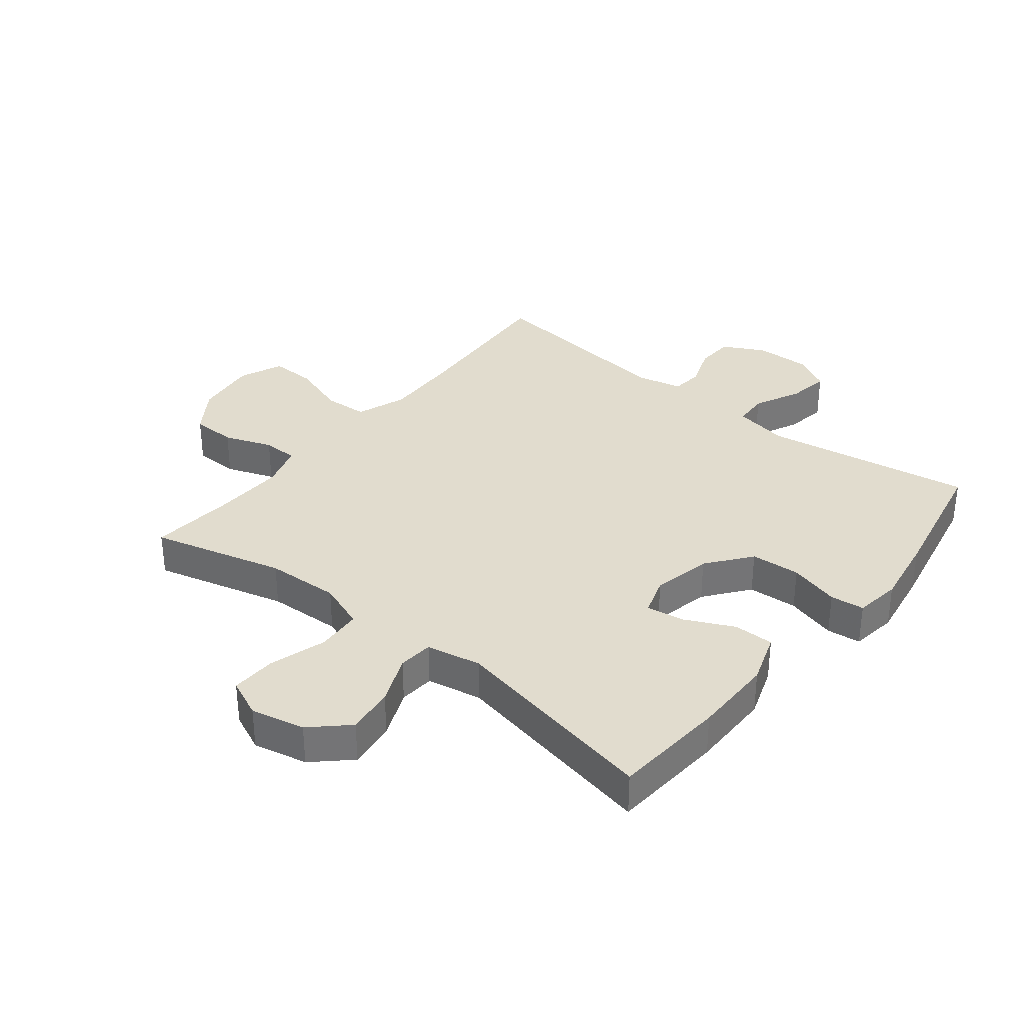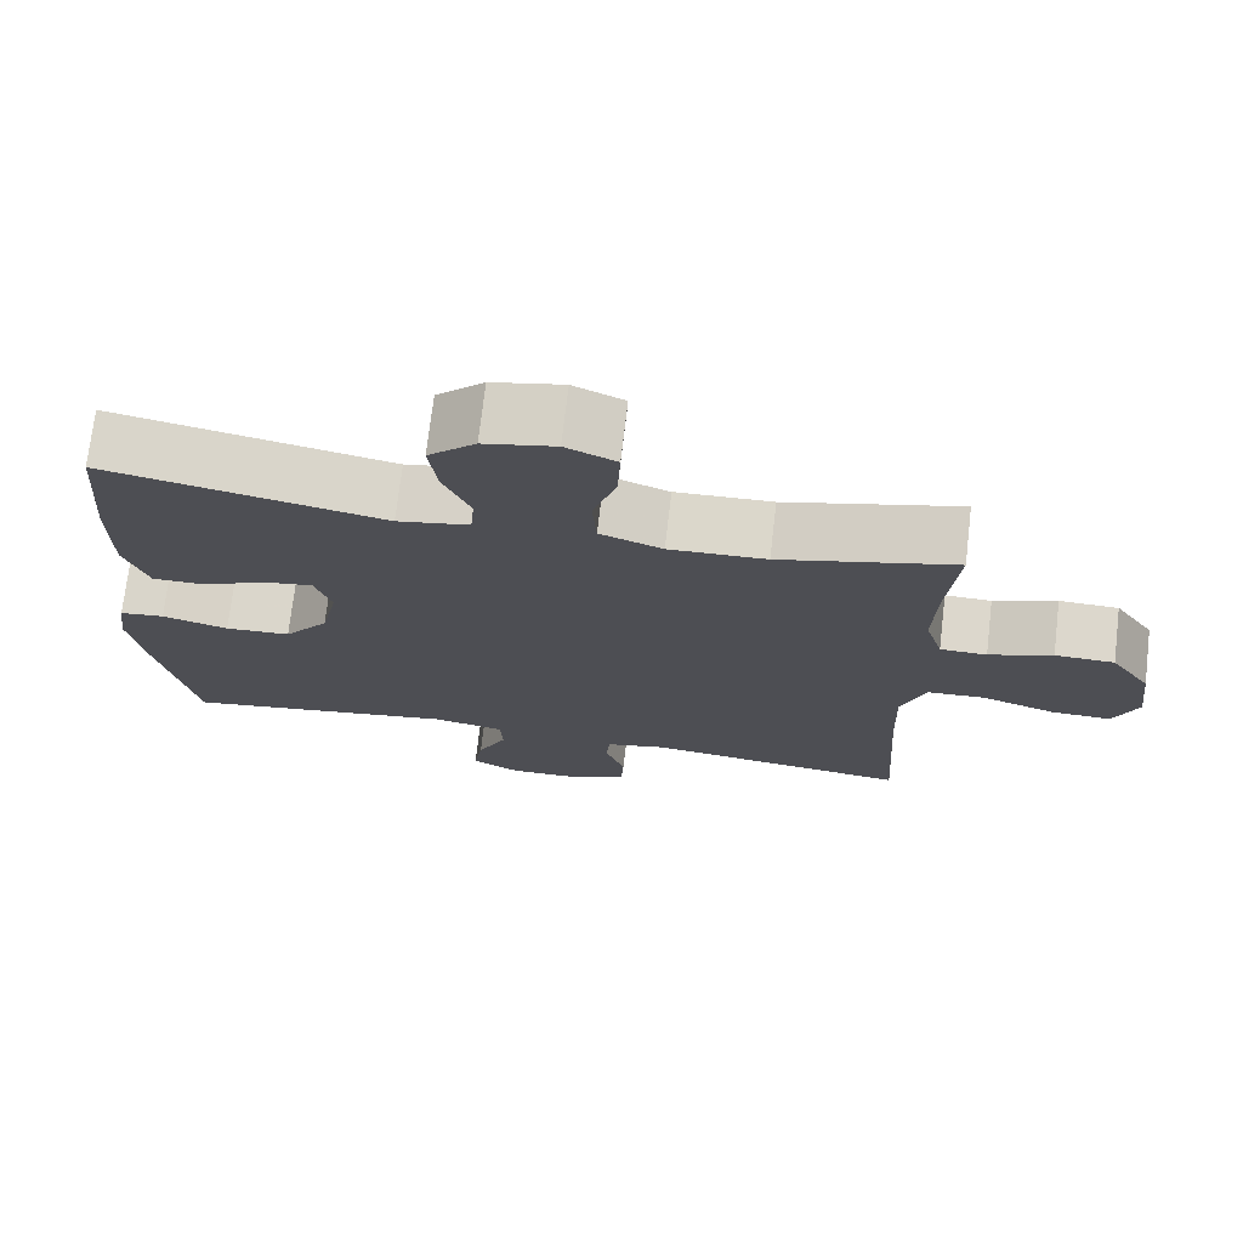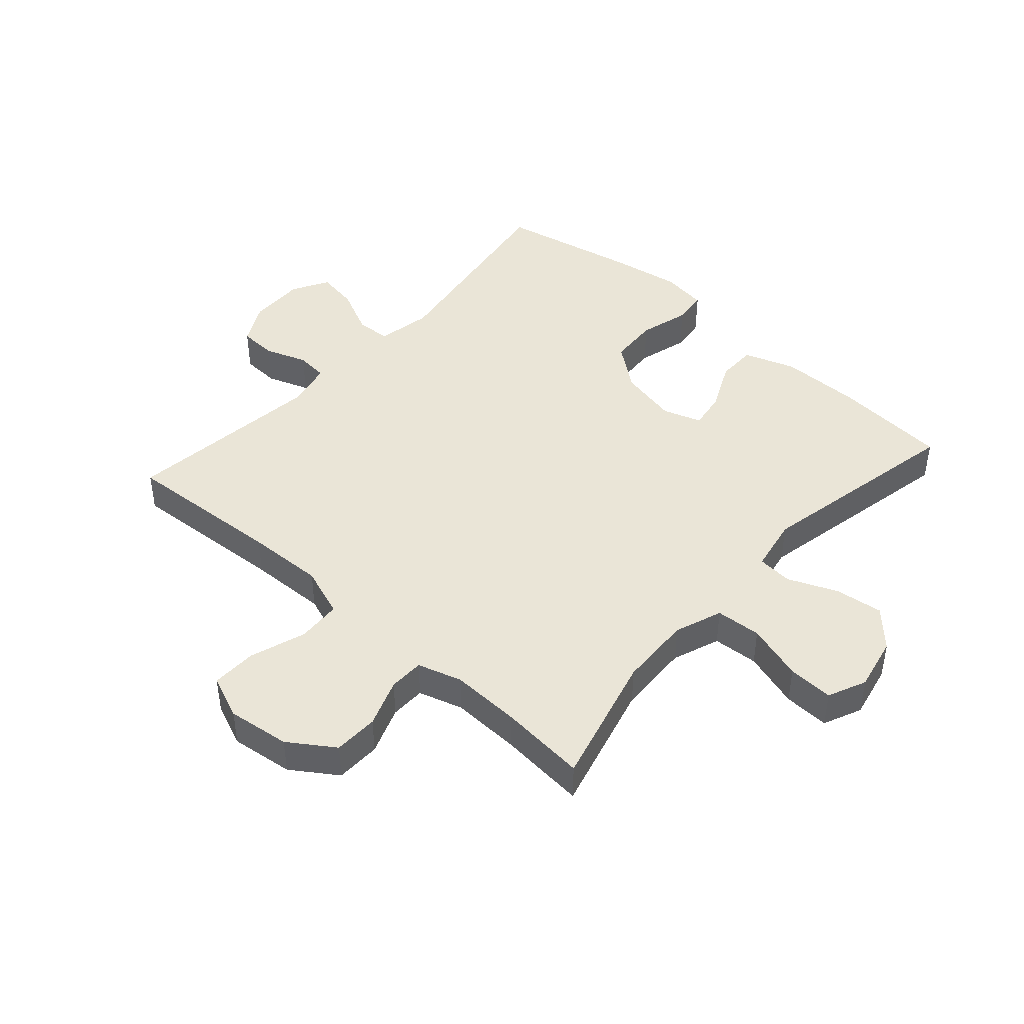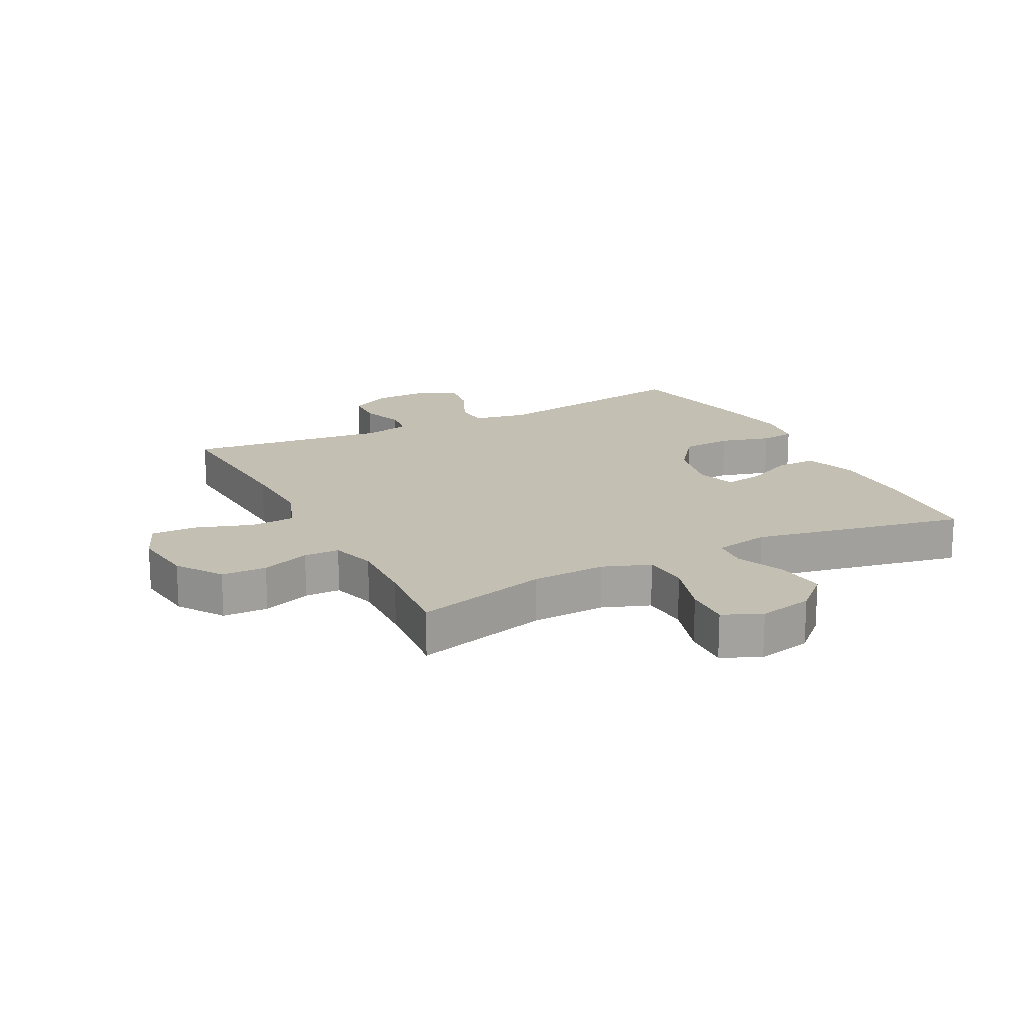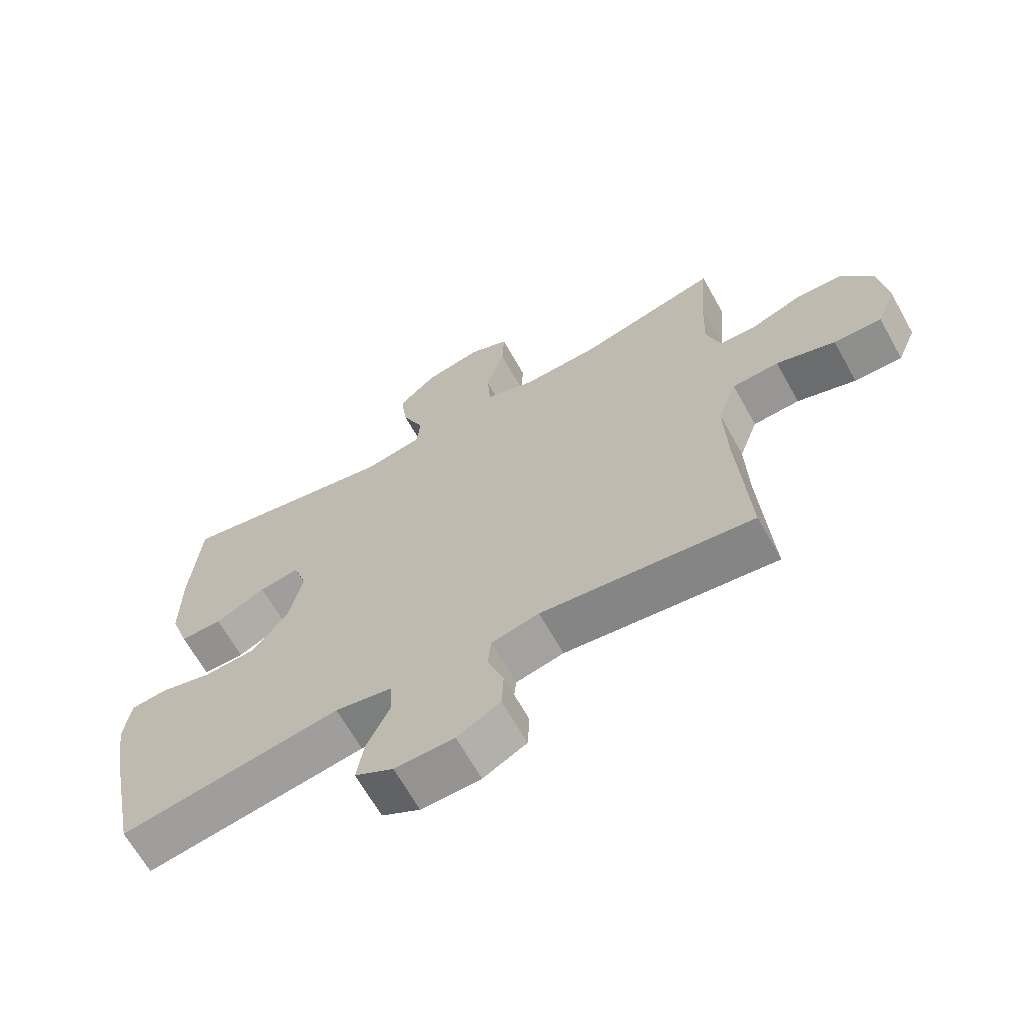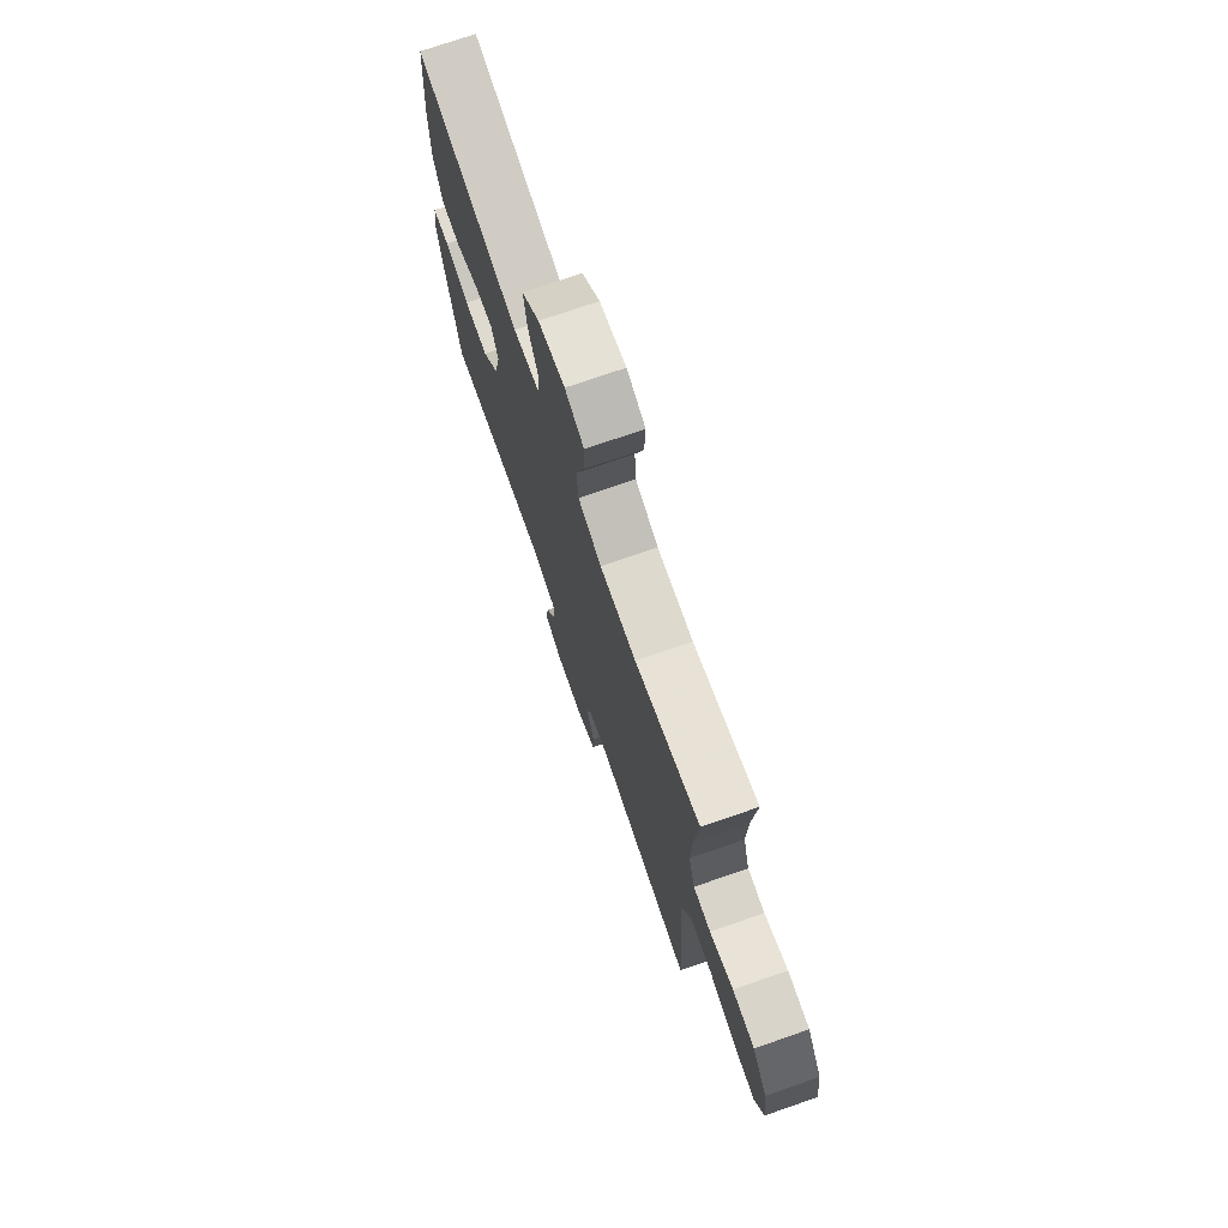
<metadata>
{"format":"obj","ext":"obj","renderer":"f3d","projection":"perspective","resolution":1024,"background":"white","views":[{"elev":34.1,"azim":38.6,"up":"+Y"},{"elev":73.0,"azim":-173.3,"up":"+Z"},{"elev":44.3,"azim":-48.3,"up":"+Y"},{"elev":17.8,"azim":-27.2,"up":"+Y"},{"elev":-66.1,"azim":-150.8,"up":"+Z"},{"elev":74.0,"azim":-109.1,"up":"+Z"}]}
</metadata>
<code>
v 0.5 0.07 0.5
v 0.515 0.07 0.312
v 0.515 0.07 0.178
v 0.486 0.07 0.093
v 0.42 0.07 0.093
v 0.34 0.07 0.131
v 0.277 0.07 0.141
v 0.256 0.07 0.077
v 0.277 0.07 -0.02
v 0.333 0.07 -0.092
v 0.415 0.07 -0.097
v 0.498 0.07 -0.074
v 0.554 0.07 -0.08
v 0.565 0.07 -0.156
v 0.546 0.07 -0.272
v 0.5 0.07 -0.5
v 0.155 0.07 -0.446
v 0.065 0.07 -0.463
v 0.062 0.07 -0.52
v 0.099 0.07 -0.597
v 0.11 0.07 -0.665
v 0.05 0.07 -0.699
v -0.043 0.07 -0.697
v -0.111 0.07 -0.661
v -0.114 0.07 -0.599
v -0.089 0.07 -0.529
v -0.094 0.07 -0.477
v -0.169 0.07 -0.46
v -0.5 0.07 -0.5
v -0.483 0.07 -0.236
v -0.479 0.07 -0.108
v -0.509 0.07 -0.025
v -0.582 0.07 -0.021
v -0.674 0.07 -0.052
v -0.749 0.07 -0.054
v -0.779 0.07 0.018
v -0.766 0.07 0.121
v -0.716 0.07 0.195
v -0.642 0.07 0.197
v -0.563 0.07 0.168
v -0.505 0.07 0.169
v -0.483 0.07 0.242
v -0.487 0.07 0.357
v -0.5 0.07 0.5
v -0.282 0.07 0.443
v -0.161 0.07 0.438
v -0.083 0.07 0.467
v -0.078 0.07 0.542
v -0.107 0.07 0.636
v -0.11 0.07 0.711
v -0.047 0.07 0.739
v 0.042 0.07 0.72
v 0.101 0.07 0.665
v 0.091 0.07 0.586
v 0.057 0.07 0.505
v 0.062 0.07 0.447
v 0.152 0.07 0.43
v 0.5 0 0.5
v 0.515 0 0.312
v 0.515 0 0.178
v 0.486 0 0.093
v 0.42 0 0.093
v 0.34 0 0.131
v 0.277 0 0.141
v 0.256 0 0.077
v 0.277 0 -0.02
v 0.333 0 -0.092
v 0.415 0 -0.097
v 0.498 0 -0.074
v 0.554 0 -0.08
v 0.565 0 -0.156
v 0.546 0 -0.272
v 0.5 0 -0.5
v 0.155 0 -0.446
v 0.065 0 -0.463
v 0.062 0 -0.52
v 0.099 0 -0.597
v 0.11 0 -0.665
v 0.05 0 -0.699
v -0.043 0 -0.697
v -0.111 0 -0.661
v -0.114 0 -0.599
v -0.089 0 -0.529
v -0.094 0 -0.477
v -0.169 0 -0.46
v -0.5 0 -0.5
v -0.483 0 -0.236
v -0.479 0 -0.108
v -0.509 0 -0.025
v -0.582 0 -0.021
v -0.674 0 -0.052
v -0.749 0 -0.054
v -0.779 0 0.018
v -0.766 0 0.121
v -0.716 0 0.195
v -0.642 0 0.197
v -0.563 0 0.168
v -0.505 0 0.169
v -0.483 0 0.242
v -0.487 0 0.357
v -0.5 0 0.5
v -0.282 0 0.443
v -0.161 0 0.438
v -0.083 0 0.467
v -0.078 0 0.542
v -0.107 0 0.636
v -0.11 0 0.711
v -0.047 0 0.739
v 0.042 0 0.72
v 0.101 0 0.665
v 0.091 0 0.586
v 0.057 0 0.505
v 0.062 0 0.447
v 0.152 0 0.43
f 53 54 55
f 52 53 55
f 51 52 55
f 50 51 55
f 49 50 55
f 48 49 55
f 47 48 55 56
f 46 47 56 57
f 43 44 45
f 42 43 45 46
f 41 42 46 57
f 38 39 40
f 37 38 40
f 36 37 40
f 35 36 40
f 34 35 40
f 33 34 40
f 32 33 40 41
f 57 1 2
f 41 57 2
f 32 41 2
f 31 32 2
f 28 29 30
f 27 28 30 31
f 24 25 26
f 23 24 26
f 22 23 26
f 21 22 26
f 20 21 26
f 19 20 26
f 18 19 26 27
f 17 18 27 31
f 15 16 17
f 14 15 17
f 13 14 17
f 12 13 17
f 11 12 17
f 10 11 17 31
f 4 5 6
f 3 4 6
f 2 3 6
f 2 6 7
f 31 2 7
f 9 10 31
f 8 9 31
f 7 8 31
f 112 111 110
f 112 110 109
f 112 109 108
f 112 108 107
f 112 107 106
f 112 106 105
f 113 112 105 104
f 114 113 104 103
f 102 101 100
f 103 102 100 99
f 114 103 99 98
f 97 96 95
f 97 95 94
f 97 94 93
f 97 93 92
f 97 92 91
f 97 91 90
f 98 97 90 89
f 59 58 114
f 59 114 98
f 59 98 89
f 59 89 88
f 87 86 85
f 88 87 85 84
f 83 82 81
f 83 81 80
f 83 80 79
f 83 79 78
f 83 78 77
f 83 77 76
f 84 83 76 75
f 88 84 75 74
f 74 73 72
f 74 72 71
f 74 71 70
f 74 70 69
f 74 69 68
f 88 74 68 67
f 63 62 61
f 63 61 60
f 63 60 59
f 64 63 59
f 64 59 88
f 88 67 66
f 88 66 65
f 88 65 64
f 1 58 59 2
f 2 59 60 3
f 3 60 61 4
f 4 61 62 5
f 5 62 63 6
f 6 63 64 7
f 7 64 65 8
f 8 65 66 9
f 9 66 67 10
f 10 67 68 11
f 11 68 69 12
f 12 69 70 13
f 13 70 71 14
f 14 71 72 15
f 15 72 73 16
f 16 73 74 17
f 17 74 75 18
f 18 75 76 19
f 19 76 77 20
f 20 77 78 21
f 21 78 79 22
f 22 79 80 23
f 23 80 81 24
f 24 81 82 25
f 25 82 83 26
f 26 83 84 27
f 27 84 85 28
f 28 85 86 29
f 29 86 87 30
f 30 87 88 31
f 31 88 89 32
f 32 89 90 33
f 33 90 91 34
f 34 91 92 35
f 35 92 93 36
f 36 93 94 37
f 37 94 95 38
f 38 95 96 39
f 39 96 97 40
f 40 97 98 41
f 41 98 99 42
f 42 99 100 43
f 43 100 101 44
f 44 101 102 45
f 45 102 103 46
f 46 103 104 47
f 47 104 105 48
f 48 105 106 49
f 49 106 107 50
f 50 107 108 51
f 51 108 109 52
f 52 109 110 53
f 53 110 111 54
f 54 111 112 55
f 55 112 113 56
f 56 113 114 57
f 57 114 58 1

</code>
